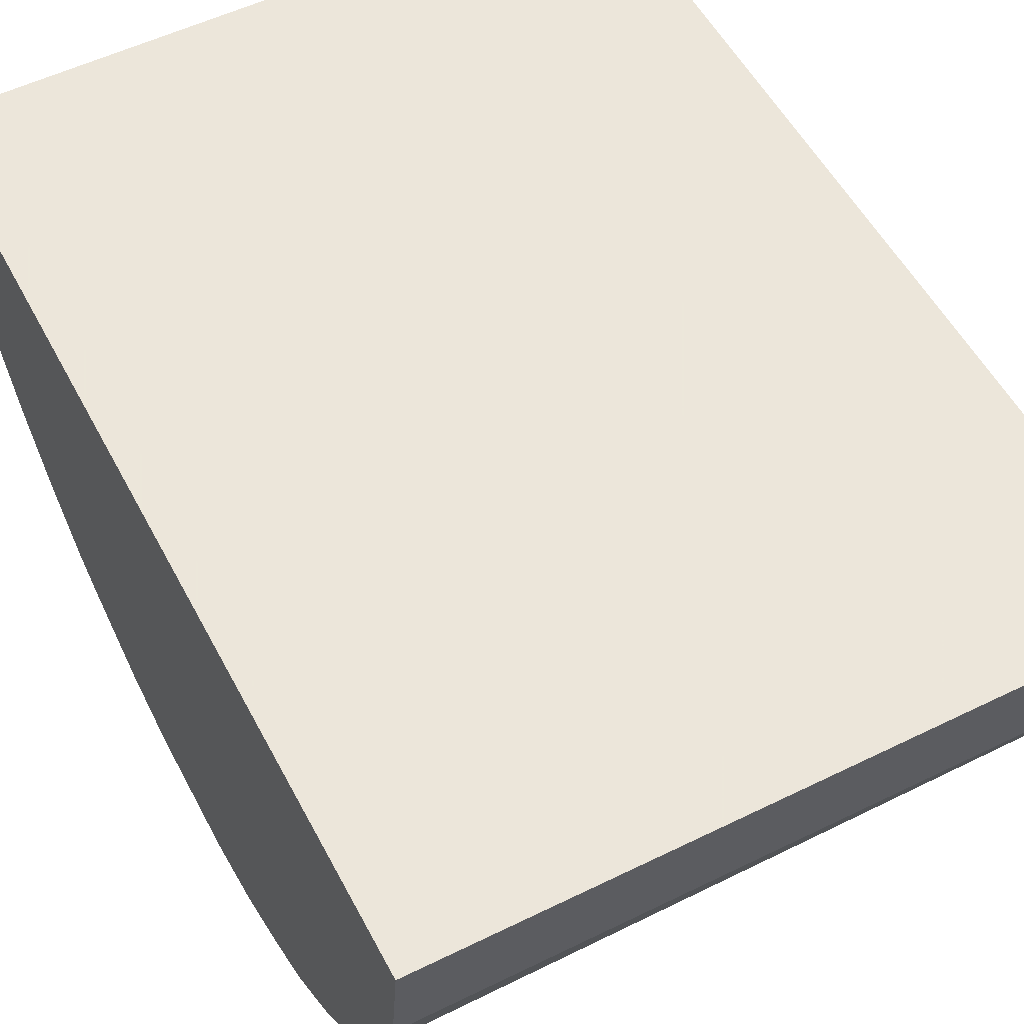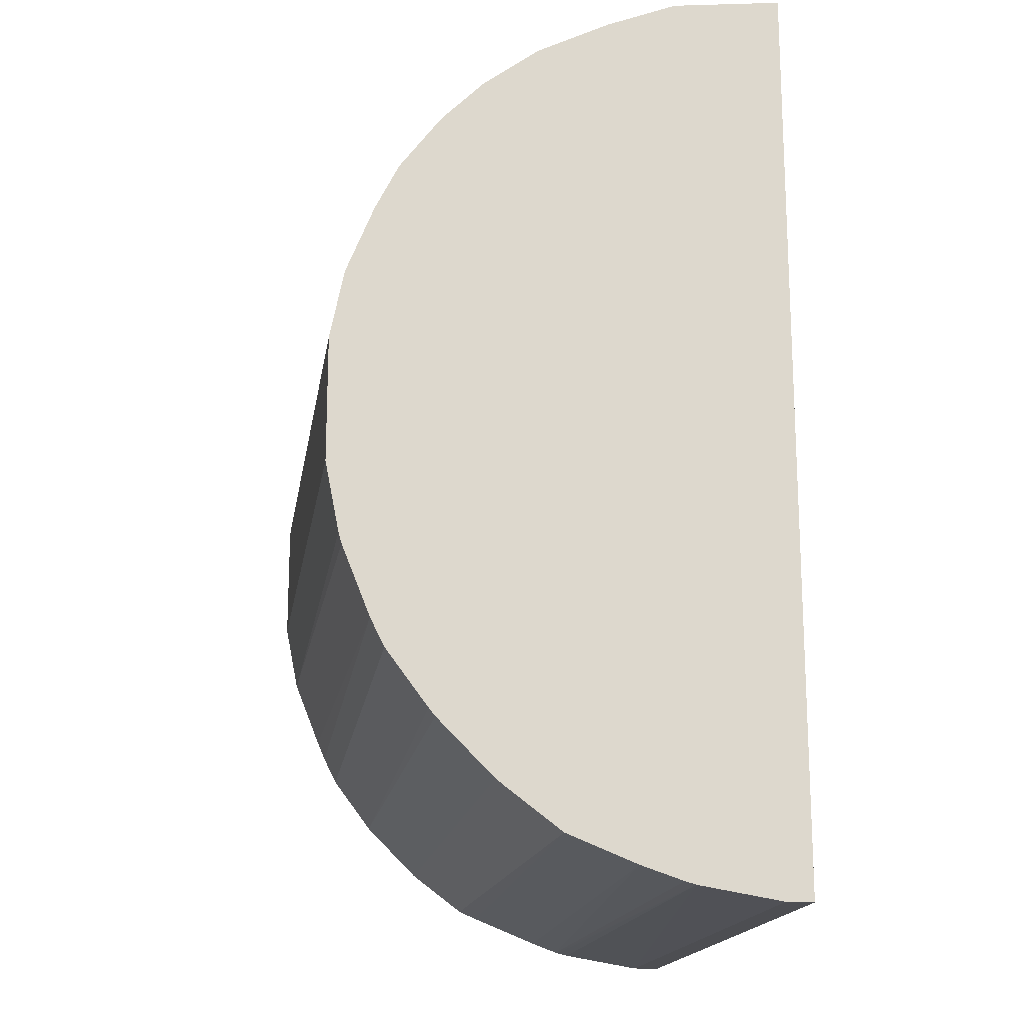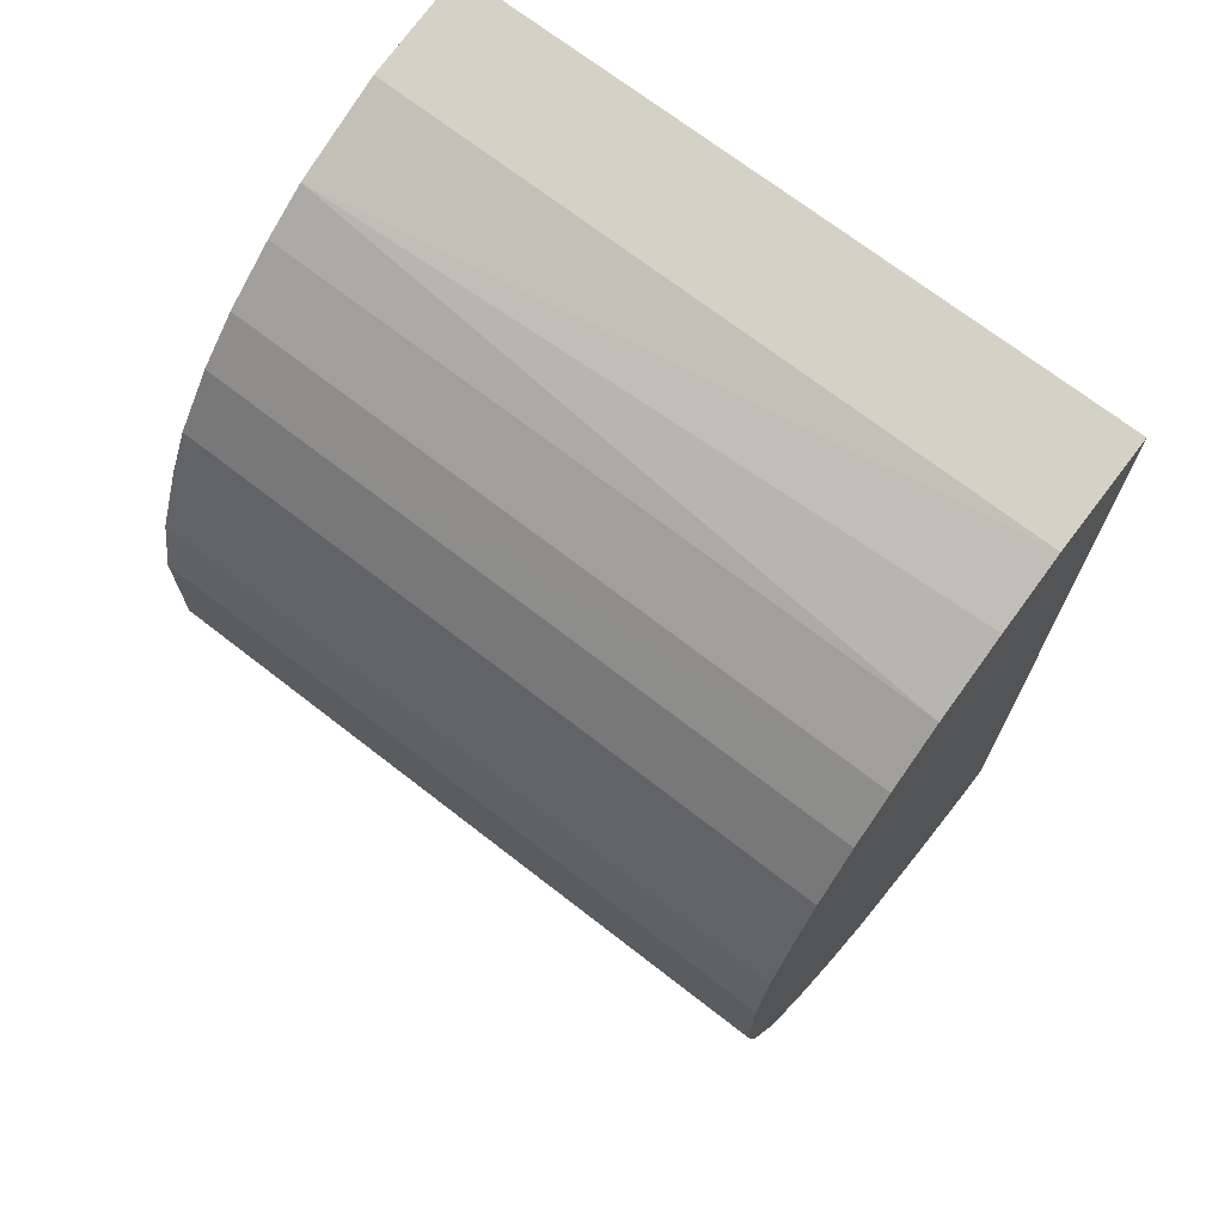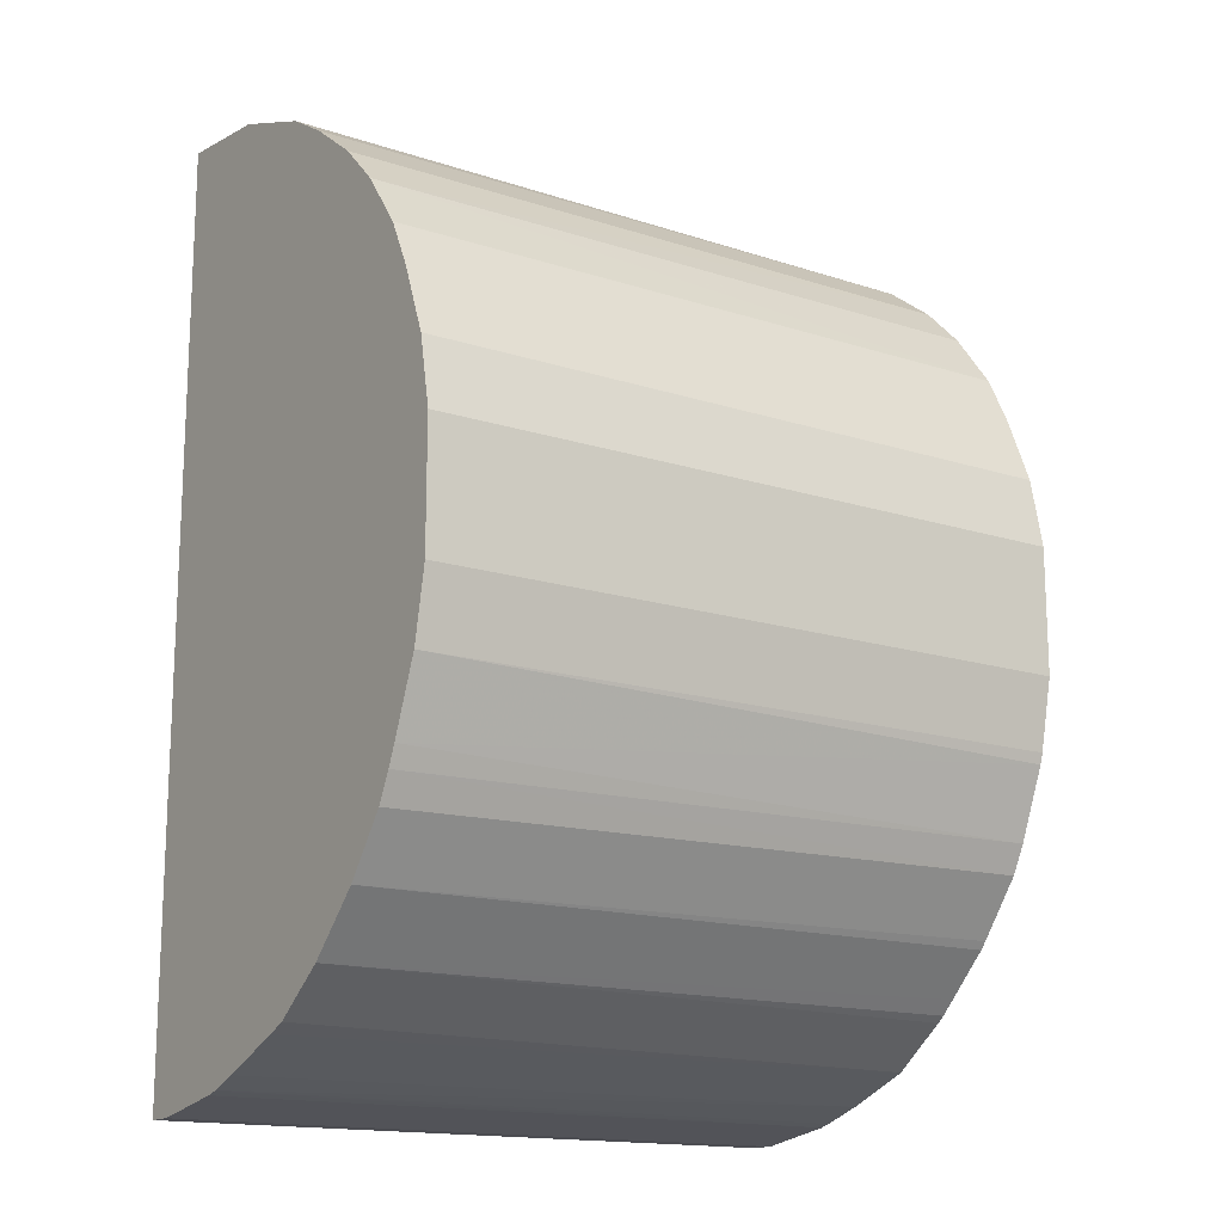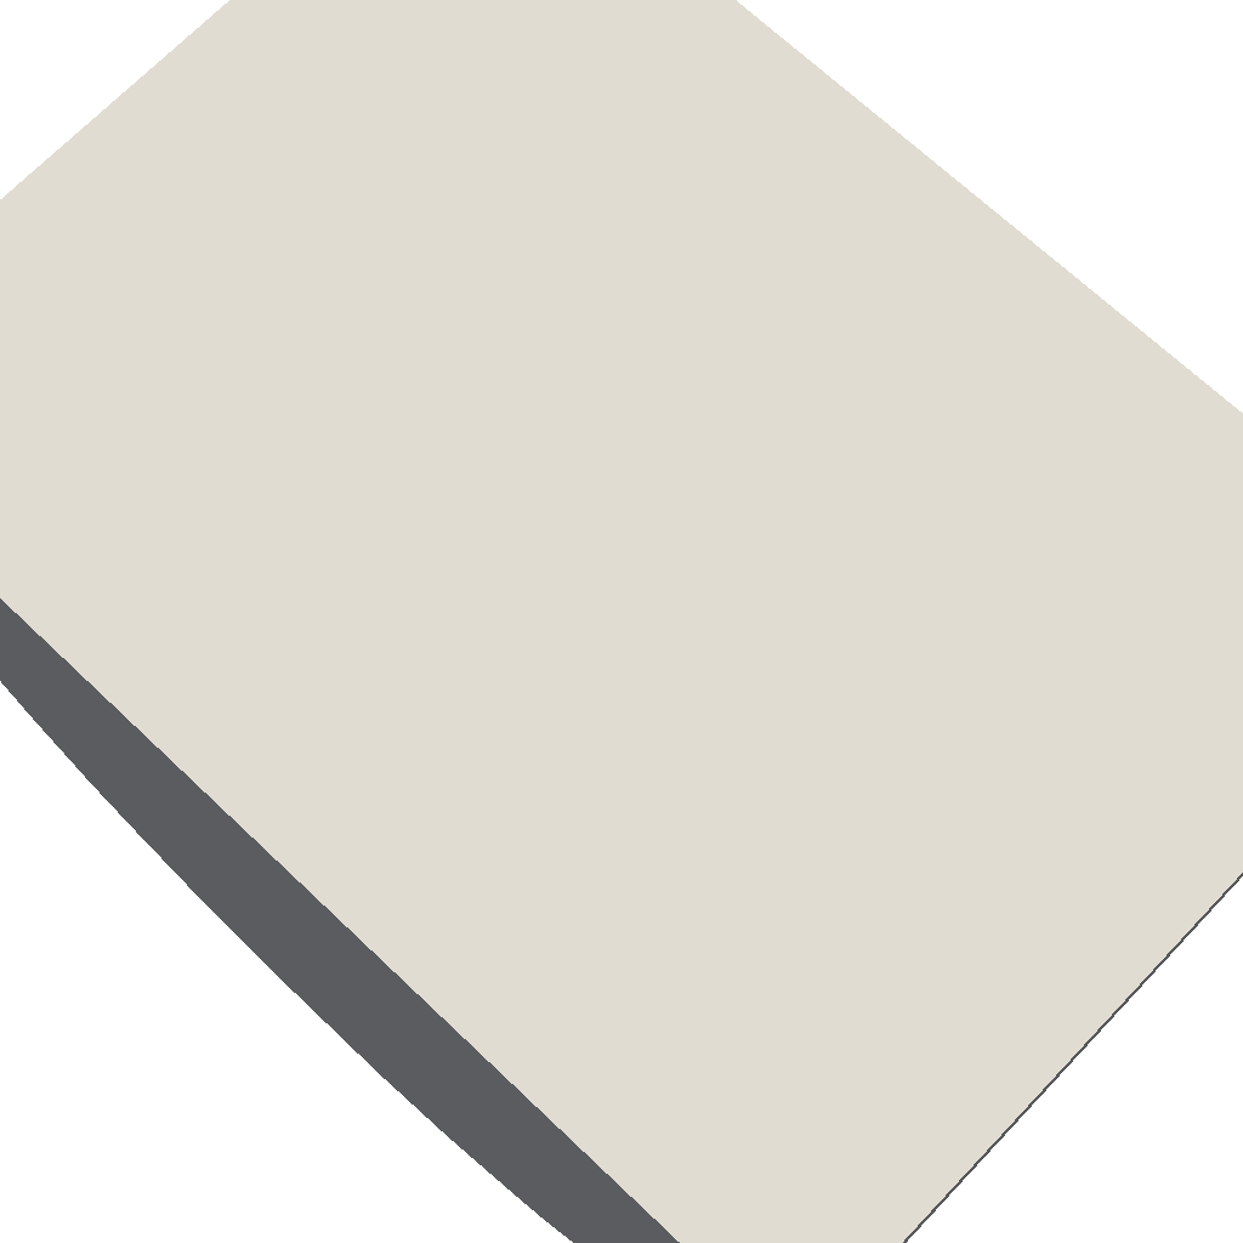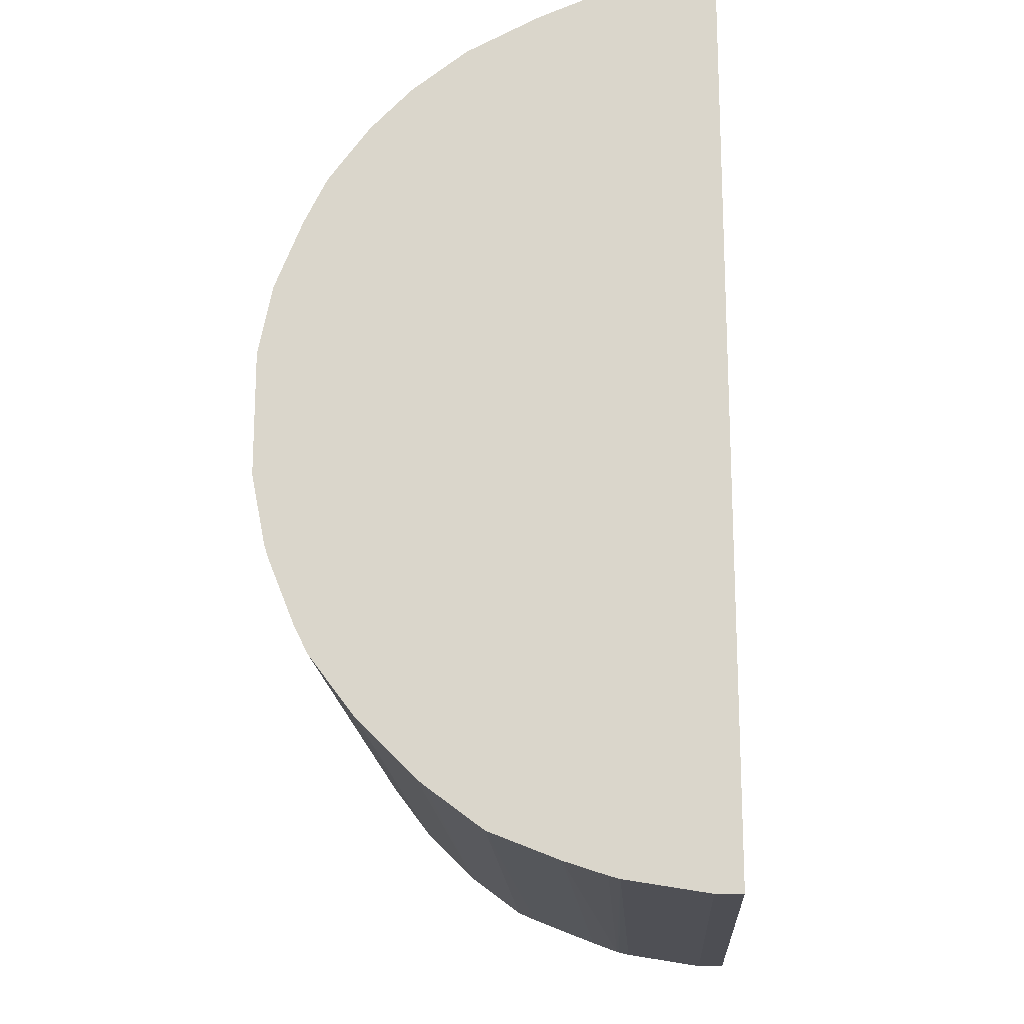
<metadata>
{"format":"obj","ext":"obj","renderer":"f3d","projection":"perspective","resolution":1024,"background":"white","views":[{"elev":54.2,"azim":-27.5,"up":"+Y"},{"elev":-17.2,"azim":81.2,"up":"+Z"},{"elev":70.7,"azim":37.8,"up":"+Z"},{"elev":-15.5,"azim":-34.4,"up":"+Z"},{"elev":69.1,"azim":133.6,"up":"+Y"},{"elev":-17.4,"azim":93.6,"up":"+Z"}]}
</metadata>
<code>
v -0.3253 -0.0005197 -0.6098
v -0.3253 -0.3849 -0.3984
v -0.3253 -0.384 0.0858
v -0.3253 -0.4473 -0.09494
v -0.3253 -0.4337 -0.02705
v -0.3253 -0.4066 0.04066
v 0.3252 -0.4066 0.04066
v 0.3252 -0.4337 -0.02714
v 0.3252 -0.4473 -0.09494
v 0.3252 -0.4473 -0.2168
v 0.3252 -0.39 -0.3901
v 0.3252 -0.4307 -0.2951
v 0.3252 -0.4036 -0.3629
v -0.3253 -0.3985 -0.3713
v -0.3253 -0.4066 -0.3523
v -0.3253 -0.4337 -0.2846
v 0.3252 -0.4337 -0.2846
v -0.3253 -0.4473 -0.2168
v 0.3252 -0.3494 -0.4443
v 0.3252 -0.3433 -0.4517
v -0.3253 -0.3442 -0.4526
v -0.3253 -0.3307 -0.4662
v -0.3253 -0.29 -0.5068
v 0.3252 -0.3027 -0.4924
v 0.3252 -0.2274 -0.5527
v 0.3252 -0.2816 -0.512
v 0.3252 -0.2891 -0.5059
v -0.3253 -0.2358 -0.5475
v -0.3253 -0.1193 -0.5936
v -0.3253 -0.2169 -0.5557
v 0.3252 -0.1597 -0.5798
v -0.3253 -0.1492 -0.5828
v -0.3253 -0.1219 -0.5929
v 0.3252 -0.1084 -0.5963
v 0.3252 -0.119 -0.5933
v 0.3252 -0.0005197 -0.6098
v 0.3252 -0.02711 -0.6098
v -0.0002284 -0.02711 -0.6098
v -0.3253 -0.0275 -0.6098
v -0.3253 -0.1085 -0.5963
v 0.3252 -0.0005197 0.2978
v 0.3252 -0.384 0.0858
v -0.3253 -0.3433 0.1401
v -0.3253 -0.2484 0.2214
v -0.3253 -0.3026 0.1807
v -0.3252 -0.3027 0.1807
v 0.3252 -0.3027 0.1807
v 0.3252 -0.3433 0.14
v 0.3252 -0.1084 0.2846
v 0.3252 -0.2484 0.2214
v -0.3253 -0.2033 0.249
v 0.3252 -0.1762 0.2575
v -0.3253 -0.1084 0.2846
v -0.3253 -0.0005197 0.2978
f 7 8 42
f 8 9 42
f 9 11 42
f 42 11 41
f 25 36 11
f 36 41 11
f 36 1 41
f 38 1 36
f 39 1 38
f 39 29 1
f 40 34 29
f 37 38 36
f 40 39 34
f 37 34 39
f 37 39 38
f 37 36 34
f 34 36 25
f 31 34 25
f 35 34 31
f 33 35 31
f 33 34 35
f 7 42 3
f 33 29 34
f 40 29 39
f 43 3 42
f 50 51 44
f 45 44 43
f 33 30 29
f 44 46 47
f 54 41 1
f 54 1 3
f 44 51 3
f 51 54 3
f 53 54 51
f 53 41 54
f 49 41 53
f 49 53 51
f 52 50 49
f 52 49 51
f 52 51 50
f 50 44 47
f 50 47 49
f 49 47 41
f 47 42 41
f 48 42 47
f 43 42 48
f 43 48 47
f 43 47 46
f 45 43 46
f 45 46 44
f 43 44 3
f 32 30 33
f 22 23 24
f 32 31 30
f 18 10 4
f 18 4 16
f 18 16 10
f 17 12 10
f 17 10 16
f 17 16 12
f 12 16 15
f 13 12 15
f 13 15 14
f 13 14 11
f 13 11 12
f 12 11 10
f 10 11 9
f 10 9 4
f 5 4 9
f 5 9 8
f 5 8 7
f 6 5 7
f 6 7 3
f 6 3 5
f 5 3 4
f 4 3 2
f 2 3 1
f 16 4 2
f 15 16 2
f 32 33 31
f 14 2 11
f 30 31 25
f 30 25 28
f 30 28 29
f 29 28 1
f 28 2 1
f 23 2 28
f 27 26 24
f 27 24 23
f 27 23 26
f 26 23 25
f 26 25 24
f 23 28 25
f 20 24 11
f 24 25 11
f 19 20 11
f 21 20 19
f 21 22 20
f 21 2 22
f 19 11 2
f 22 2 23
f 14 15 2
f 22 24 20
f 21 19 2

</code>
